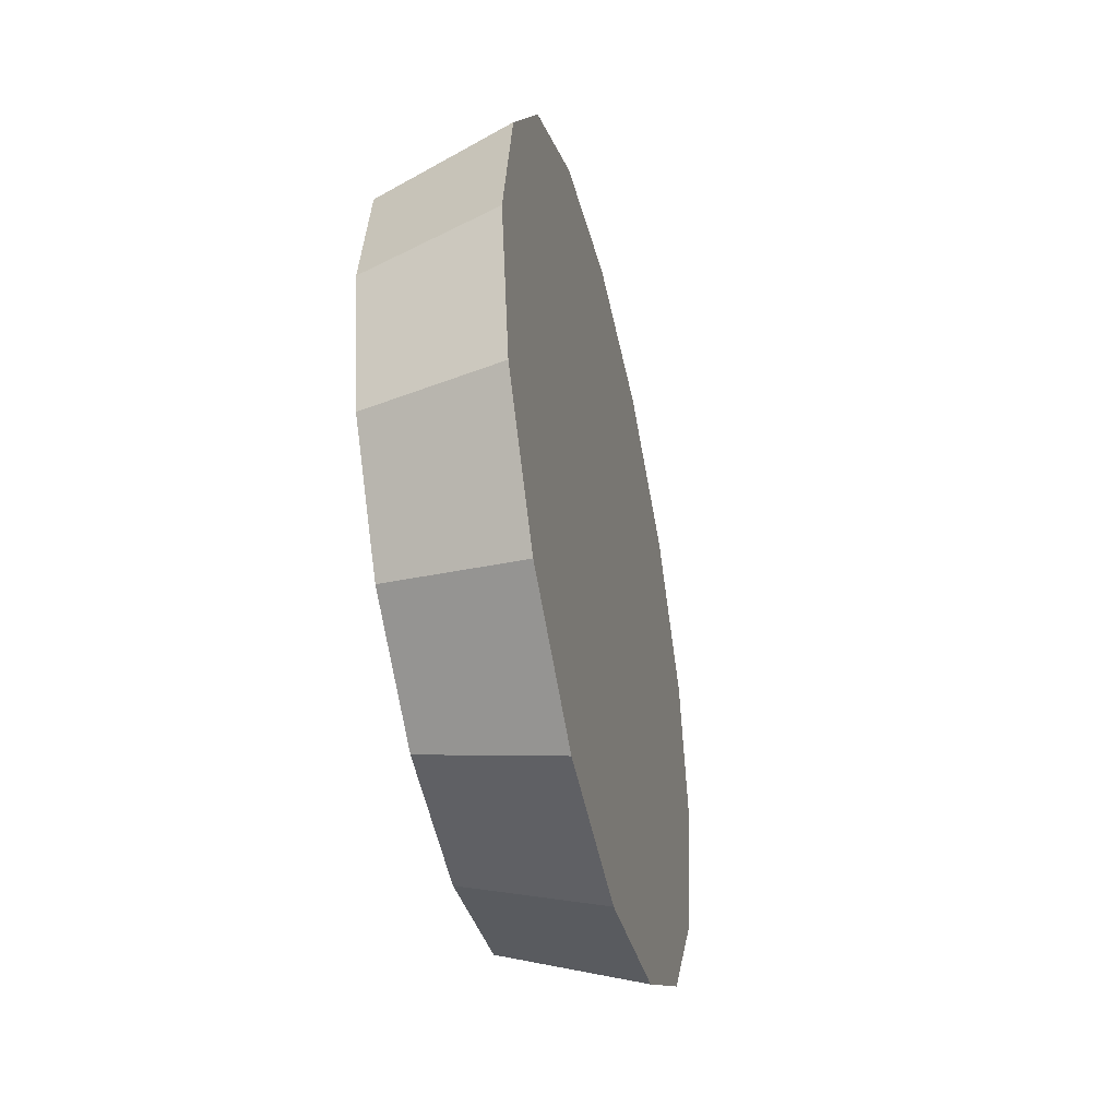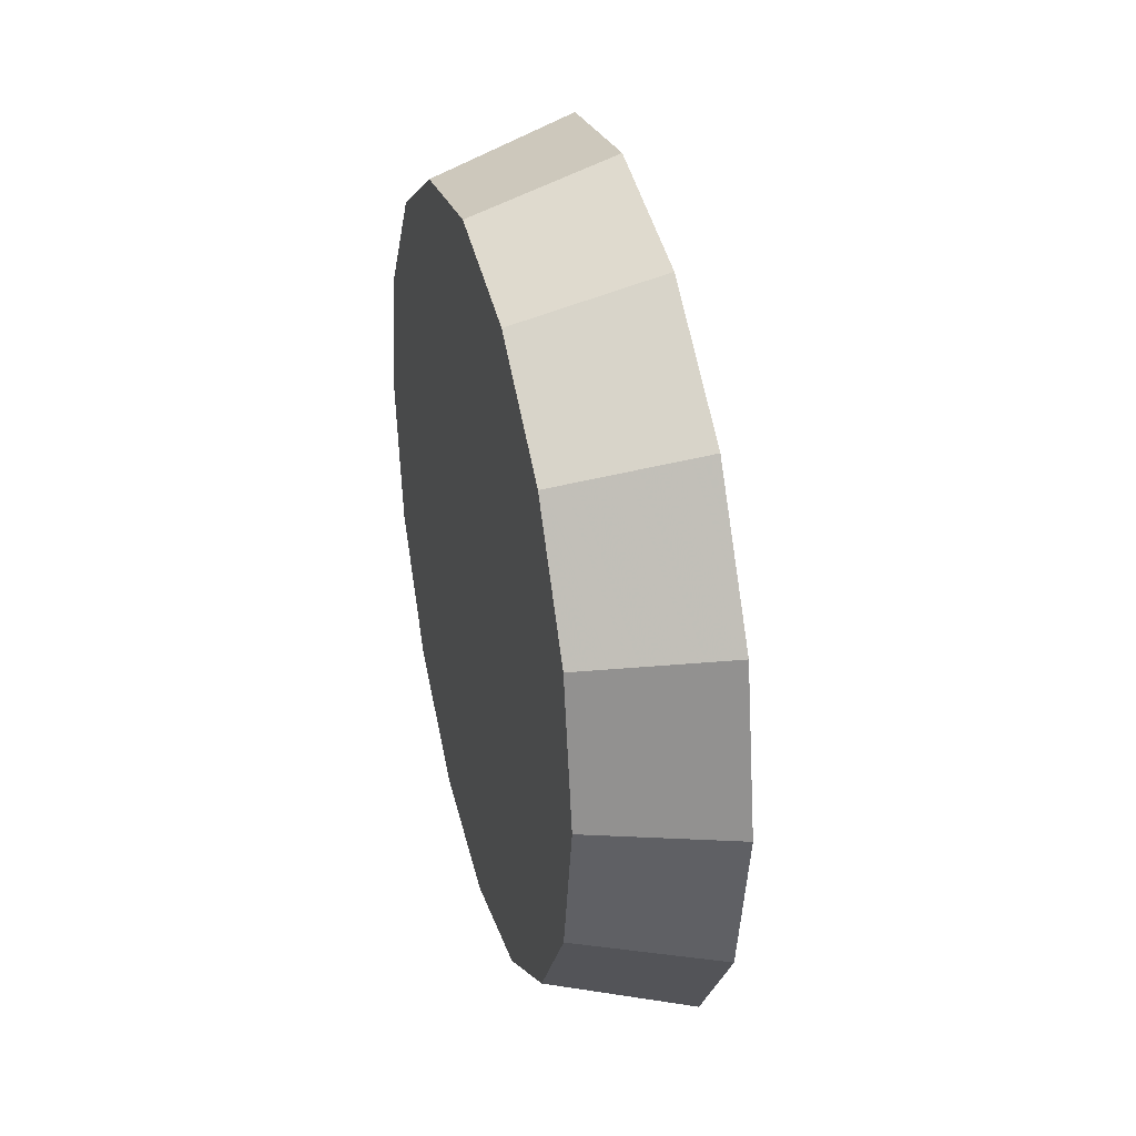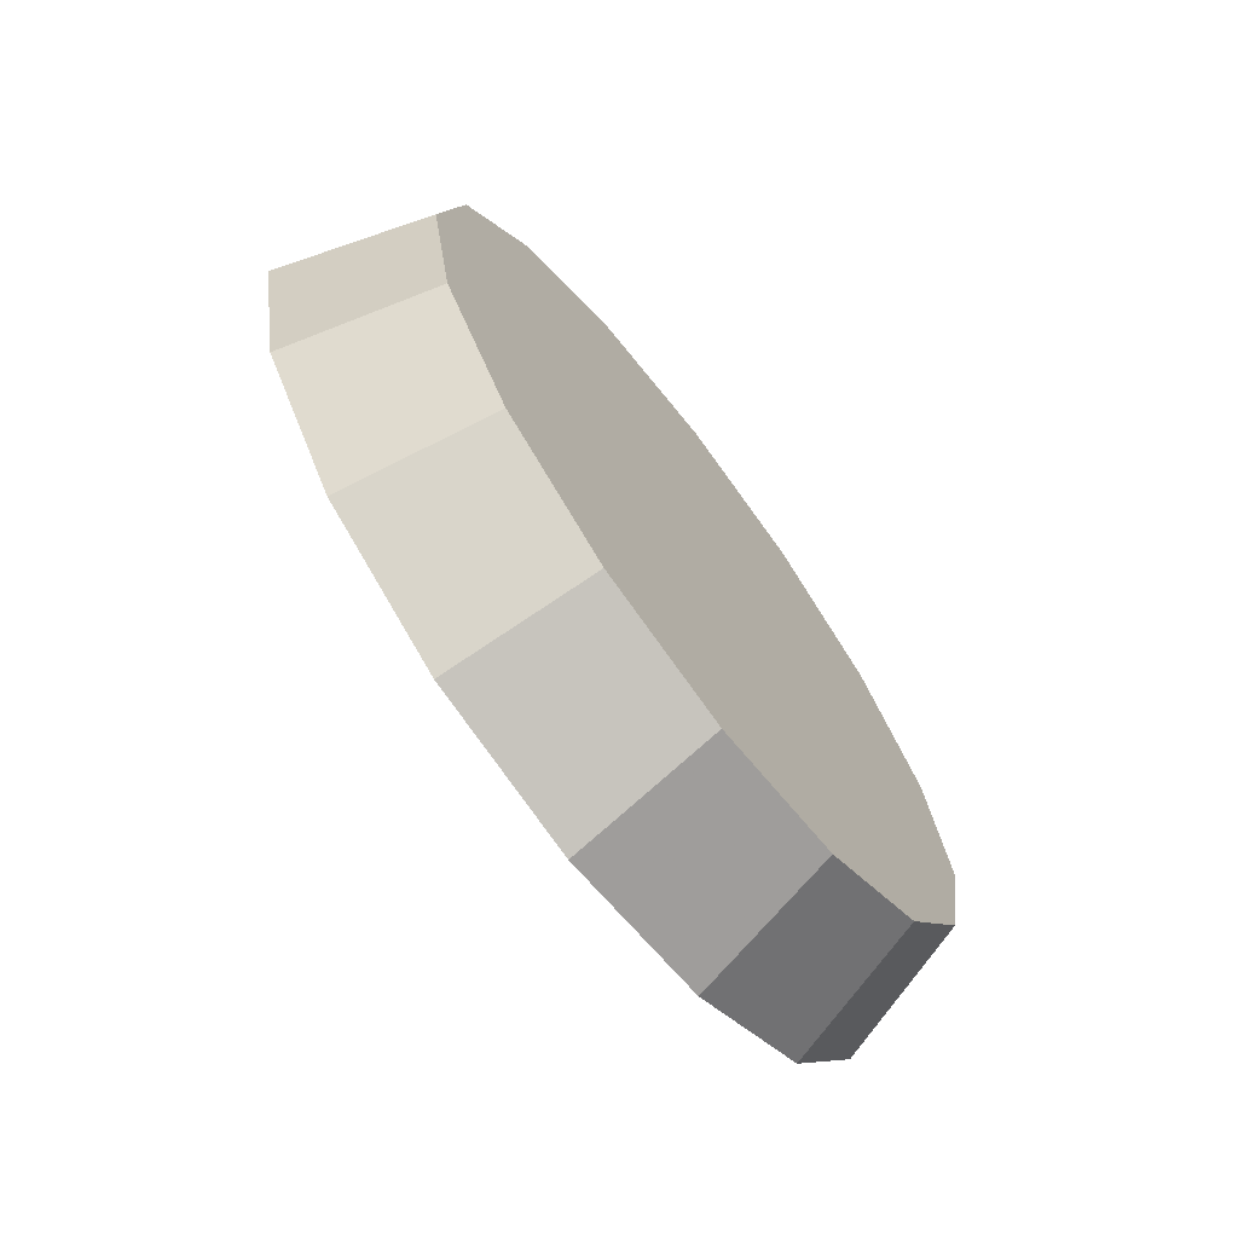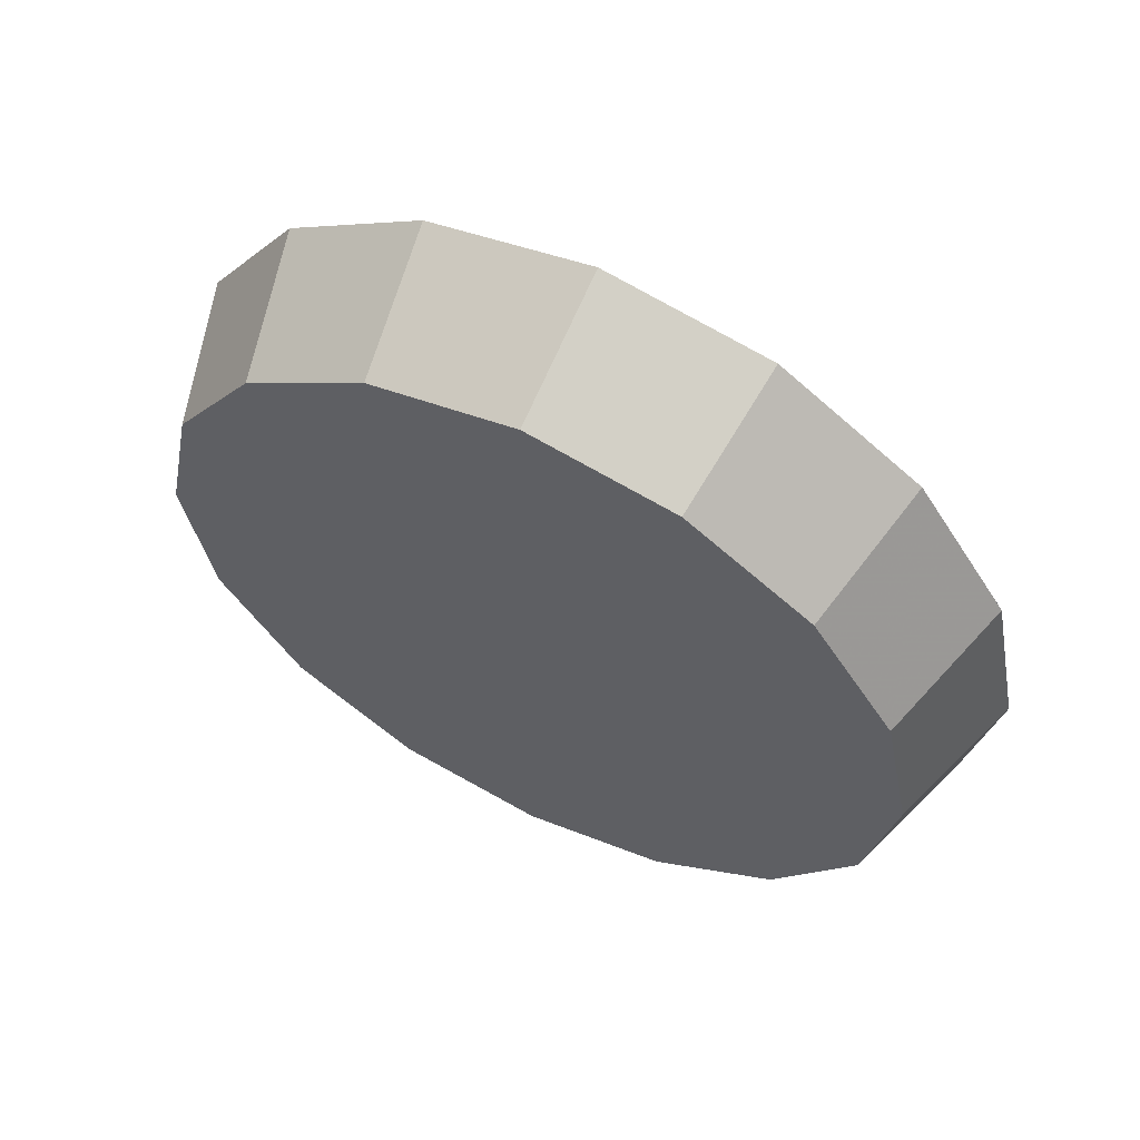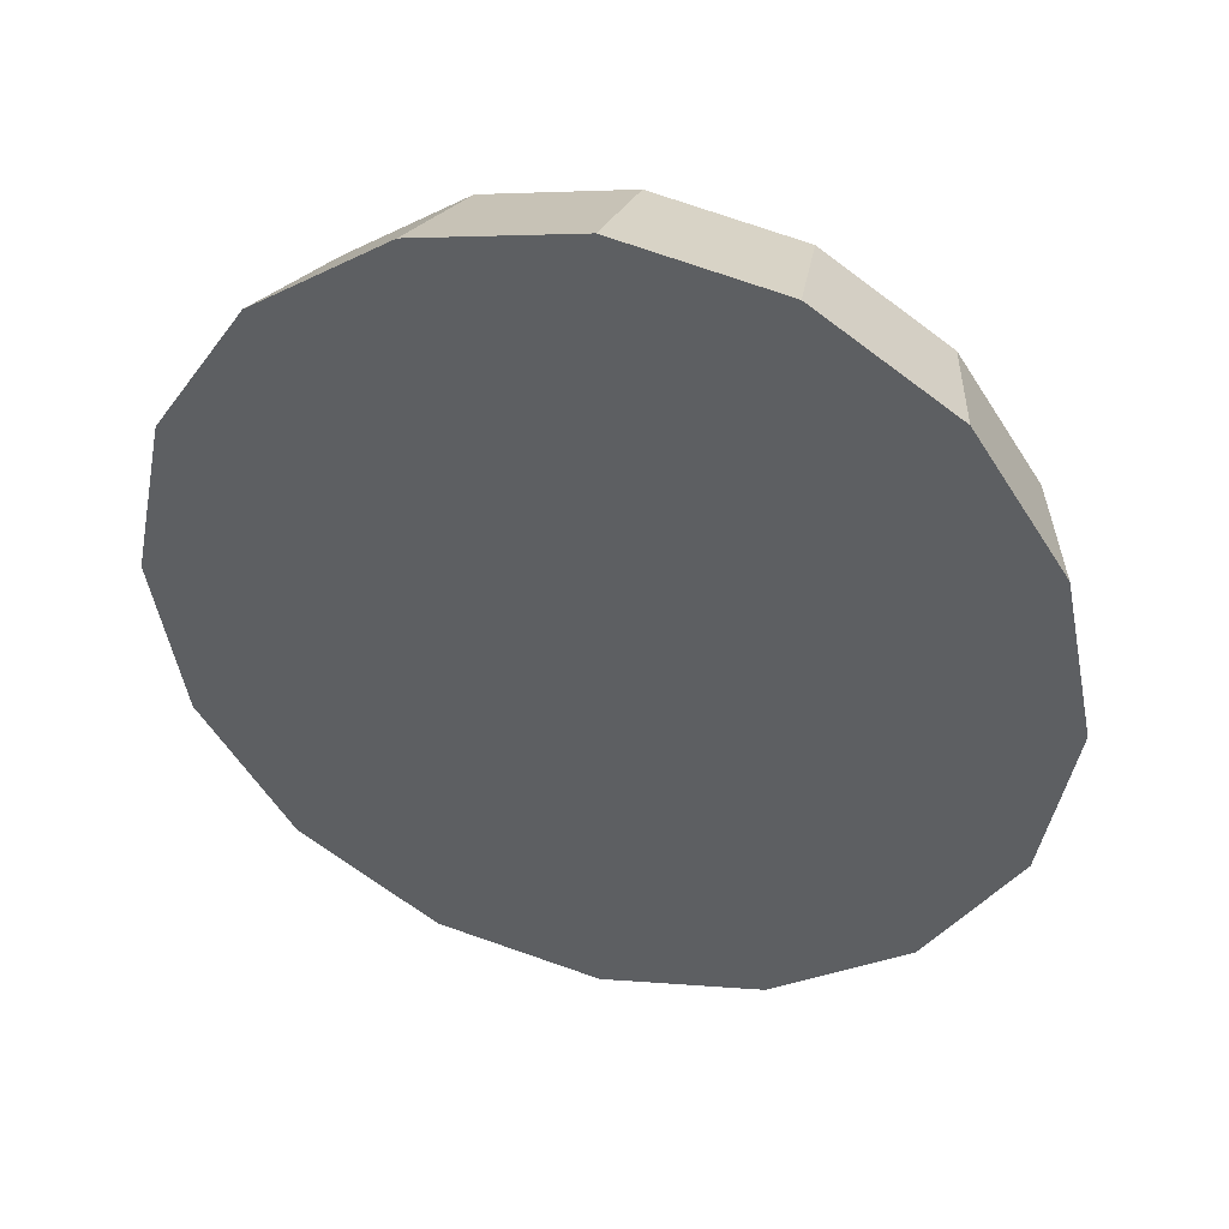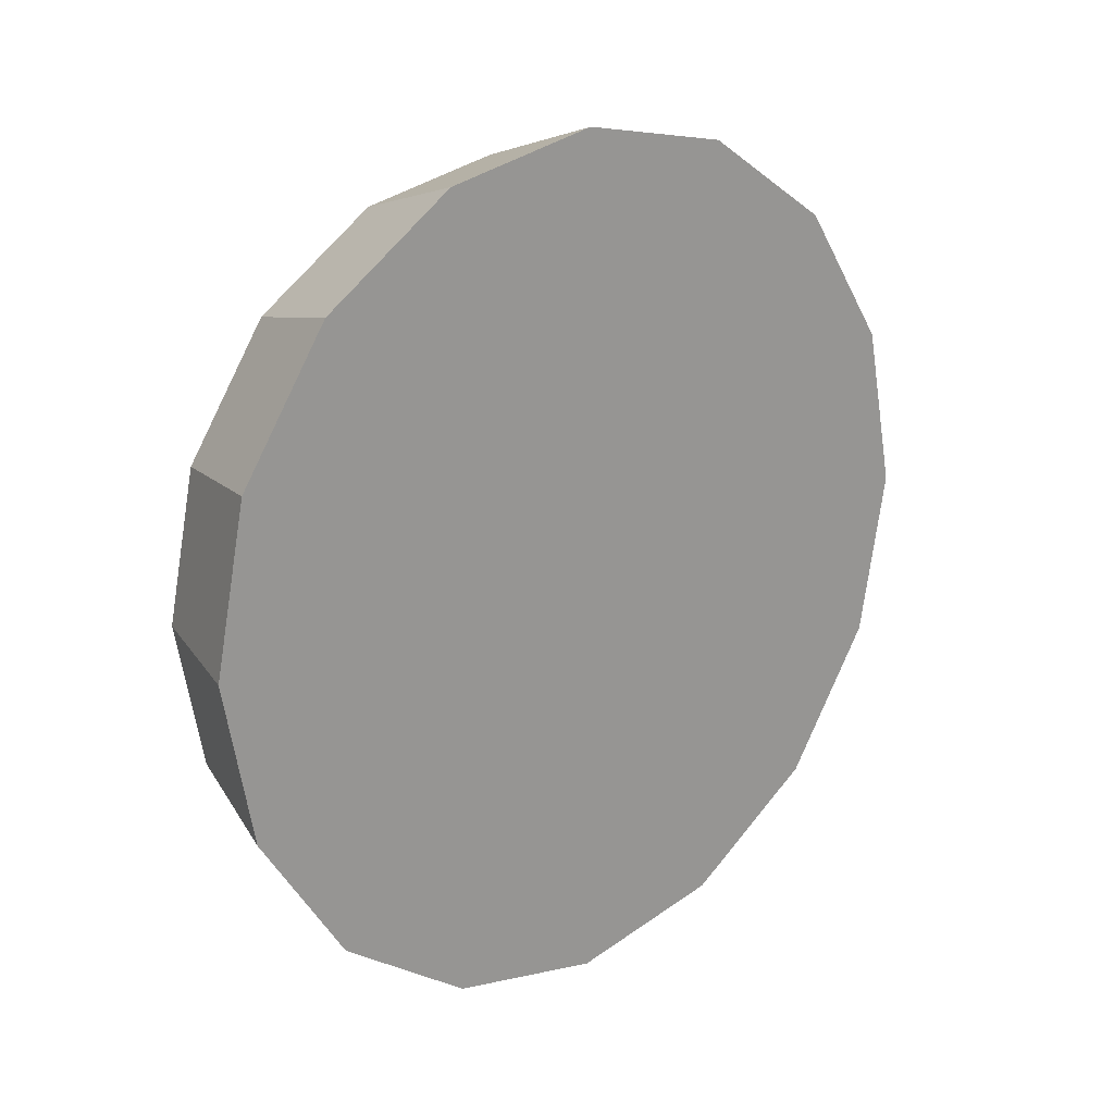
<metadata>
{"format":"obj","ext":"obj","renderer":"f3d","projection":"perspective","resolution":1024,"background":"white","views":[{"elev":-44.6,"azim":145.7,"up":"+Y"},{"elev":34.1,"azim":118.5,"up":"+Y"},{"elev":-69.5,"azim":-10.2,"up":"+Y"},{"elev":60.5,"azim":69.2,"up":"+Y"},{"elev":40.7,"azim":-121.9,"up":"+Y"},{"elev":20.1,"azim":-178.6,"up":"+Y"}]}
</metadata>
<code>
v -0.4679 0.7806 2.95
v -0.477 0.8432 2.959
v -0.503 0.8963 2.983
v -0.542 0.9318 3.019
v -0.5879 0.9442 3.062
v -0.6338 0.9318 3.104
v -0.6727 0.8963 3.14
v -0.6988 0.8432 3.165
v -0.7079 0.7806 3.173
v -0.6988 0.7179 3.165
v -0.6727 0.6648 3.14
v -0.6338 0.6293 3.104
v -0.5879 0.6169 3.062
v -0.542 0.6293 3.019
v -0.503 0.6648 2.983
v -0.477 0.7179 2.959
v -0.5879 0.7806 3.062
v -0.5879 0.7806 3.062
v -0.5879 0.7806 3.062
v -0.5879 0.7806 3.062
v -0.5879 0.7806 3.062
v -0.5879 0.7806 3.062
v -0.5879 0.7806 3.062
v -0.5879 0.7806 3.062
v -0.5879 0.7806 3.062
v -0.5879 0.7806 3.062
v -0.5879 0.7806 3.062
v -0.5879 0.7806 3.062
v -0.5879 0.7806 3.062
v -0.5879 0.7806 3.062
v -0.5879 0.7806 3.062
v -0.5879 0.7806 3.062
v -0.4438 0.7806 3.002
v -0.452 0.8364 3.01
v -0.4752 0.8837 3.032
v -0.5099 0.9153 3.064
v -0.5508 0.9265 3.102
v -0.5917 0.9153 3.14
v -0.6264 0.8837 3.172
v -0.6496 0.8364 3.193
v -0.6577 0.7806 3.201
v -0.6496 0.7247 3.193
v -0.6264 0.6774 3.172
v -0.5917 0.6458 3.14
v -0.5508 0.6347 3.102
v -0.5099 0.6458 3.064
v -0.4752 0.6774 3.032
v -0.452 0.7247 3.01
v -0.5508 0.7806 3.102
v -0.5508 0.7806 3.102
v -0.5508 0.7806 3.102
v -0.5508 0.7806 3.102
v -0.5508 0.7806 3.102
v -0.5508 0.7806 3.102
v -0.5508 0.7806 3.102
v -0.5508 0.7806 3.102
v -0.5508 0.7806 3.102
v -0.5508 0.7806 3.102
v -0.5508 0.7806 3.102
v -0.5508 0.7806 3.102
v -0.5508 0.7806 3.102
v -0.5508 0.7806 3.102
v -0.5508 0.7806 3.102
v -0.5508 0.7806 3.102
f 33 34 49
f 49 34 50
f 34 35 50
f 50 35 51
f 35 36 51
f 51 36 52
f 36 37 52
f 52 37 53
f 37 38 53
f 53 38 54
f 38 39 54
f 54 39 55
f 39 40 55
f 55 40 56
f 40 41 56
f 56 41 57
f 41 42 57
f 57 42 58
f 42 43 58
f 58 43 59
f 43 44 59
f 59 44 60
f 44 45 60
f 60 45 61
f 45 46 61
f 61 46 62
f 46 47 62
f 62 47 63
f 47 48 63
f 63 48 64
f 48 33 64
f 64 33 49
f 2 1 17
f 2 17 18
f 3 2 18
f 3 18 19
f 4 3 19
f 4 19 20
f 5 4 20
f 5 20 21
f 6 5 21
f 6 21 22
f 7 6 22
f 7 22 23
f 8 7 23
f 8 23 24
f 9 8 24
f 9 24 25
f 10 9 25
f 10 25 26
f 11 10 26
f 11 26 27
f 12 11 27
f 12 27 28
f 13 12 28
f 13 28 29
f 14 13 29
f 14 29 30
f 15 14 30
f 15 30 31
f 16 15 31
f 16 31 32
f 1 16 32
f 1 32 17
f 49 50 17
f 17 50 18
f 50 51 18
f 18 51 19
f 51 52 19
f 19 52 20
f 52 53 20
f 20 53 21
f 53 54 21
f 21 54 22
f 54 55 22
f 22 55 23
f 55 56 23
f 23 56 24
f 56 57 24
f 24 57 25
f 57 58 25
f 25 58 26
f 58 59 26
f 26 59 27
f 59 60 27
f 27 60 28
f 60 61 28
f 28 61 29
f 61 62 29
f 29 62 30
f 62 63 30
f 30 63 31
f 63 64 31
f 31 64 32
f 64 49 32
f 32 49 17
f 1 2 33
f 33 2 34
f 2 3 34
f 34 3 35
f 3 4 35
f 35 4 36
f 4 5 36
f 36 5 37
f 5 6 37
f 37 6 38
f 6 7 38
f 38 7 39
f 7 8 39
f 39 8 40
f 8 9 40
f 40 9 41
f 9 10 41
f 41 10 42
f 10 11 42
f 42 11 43
f 11 12 43
f 43 12 44
f 12 13 44
f 44 13 45
f 13 14 45
f 45 14 46
f 14 15 46
f 46 15 47
f 15 16 47
f 47 16 48
f 16 1 48
f 48 1 33

</code>
